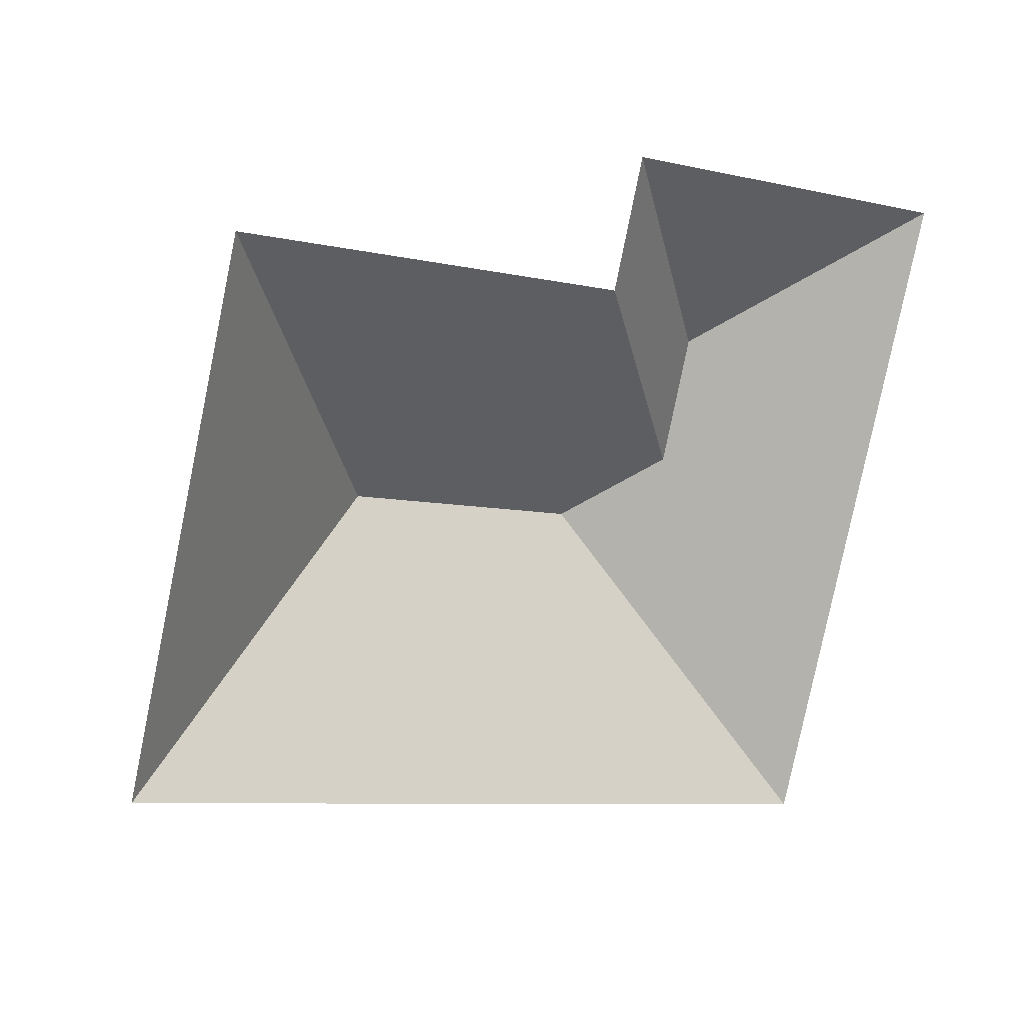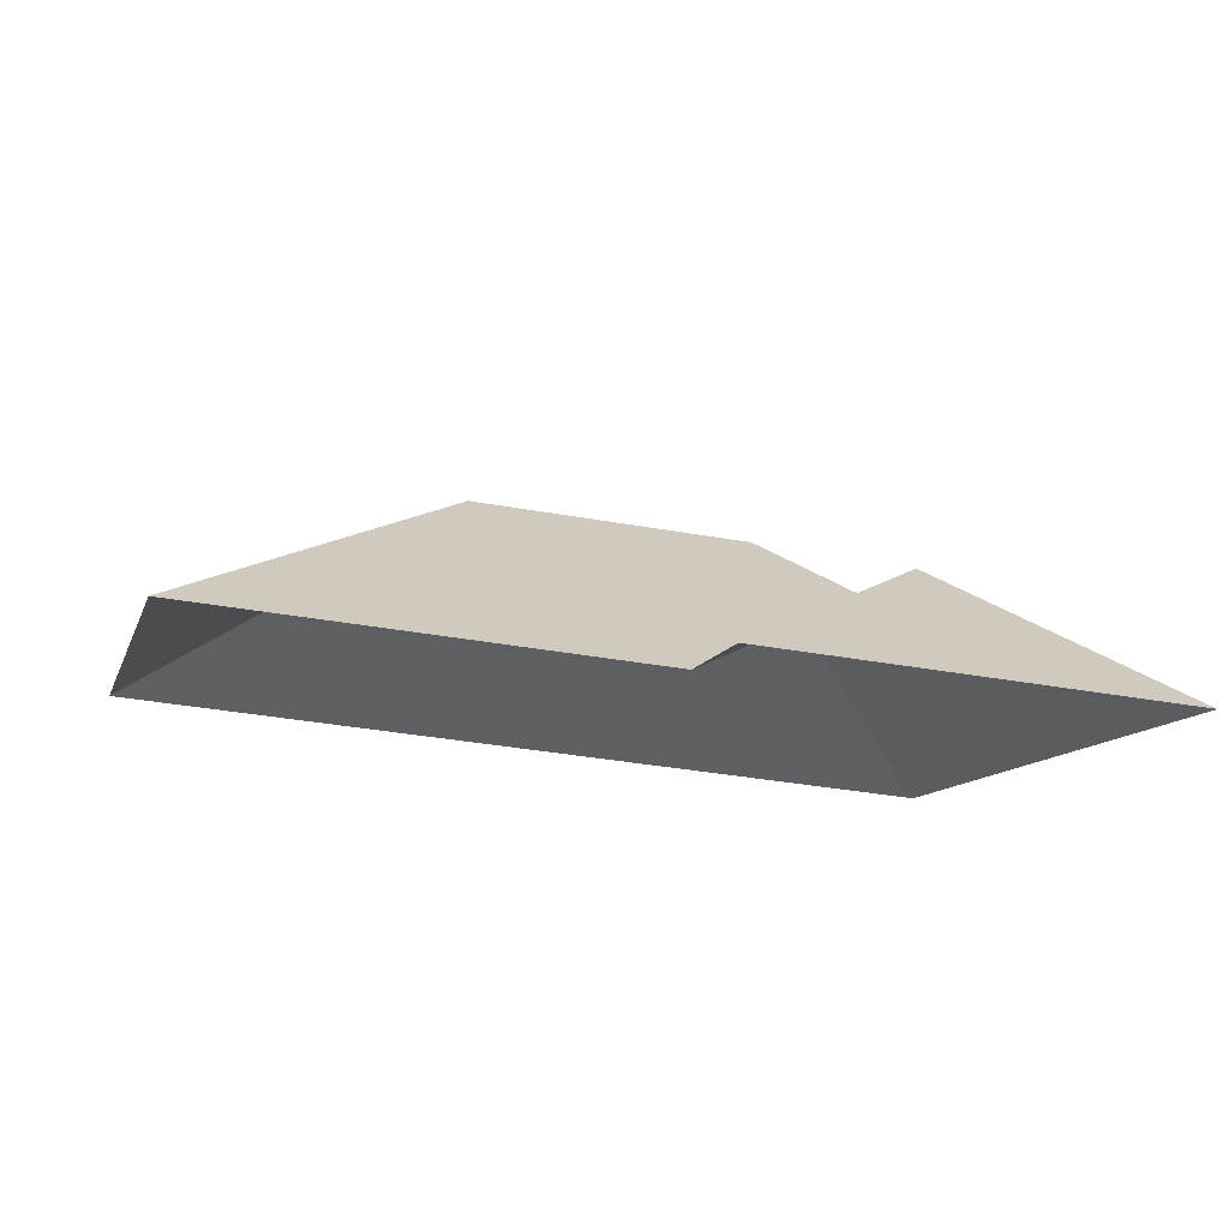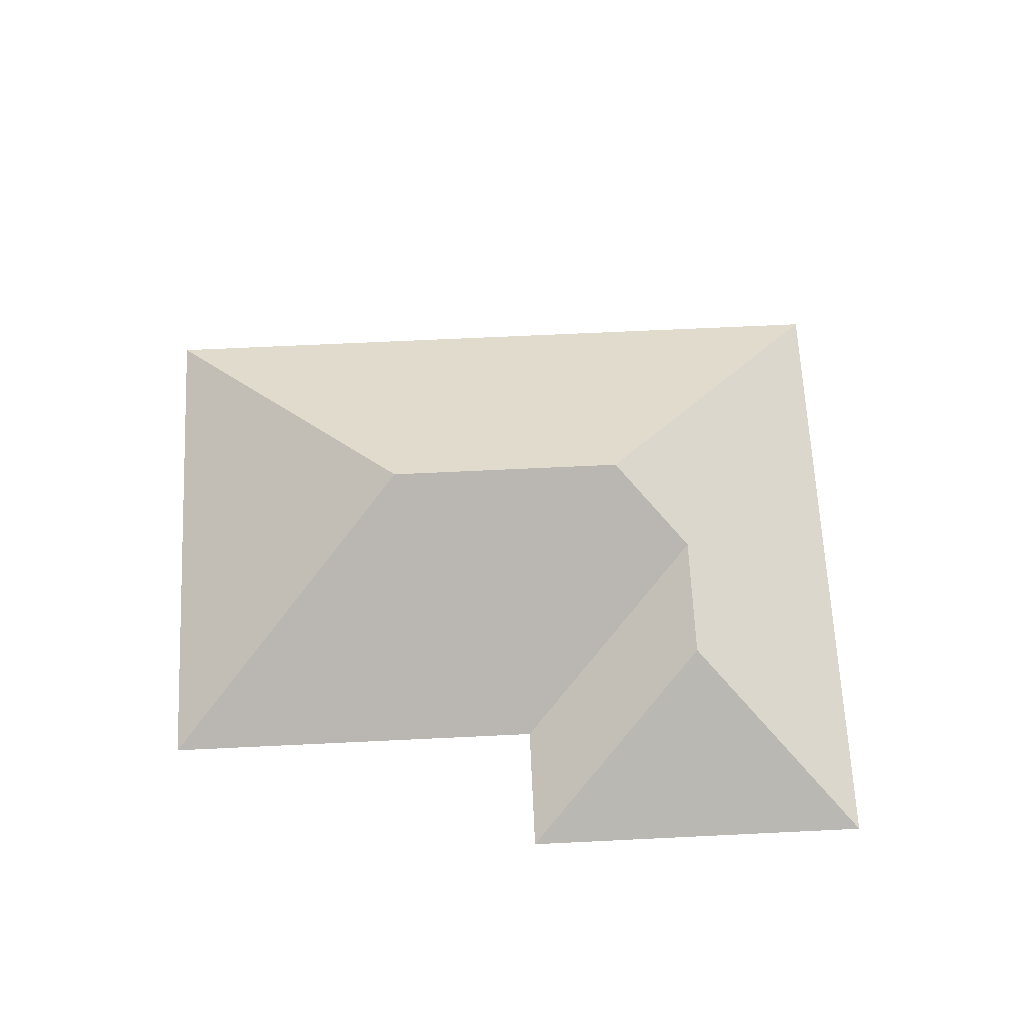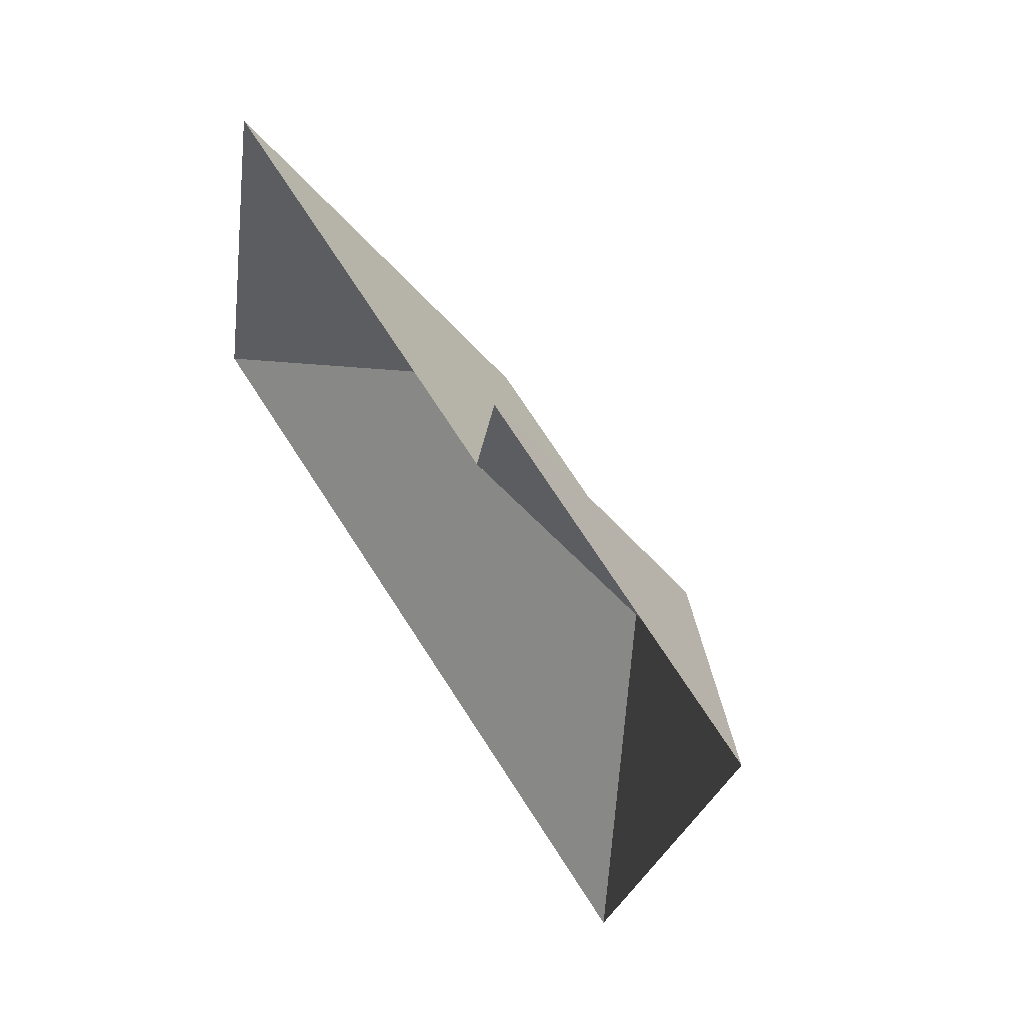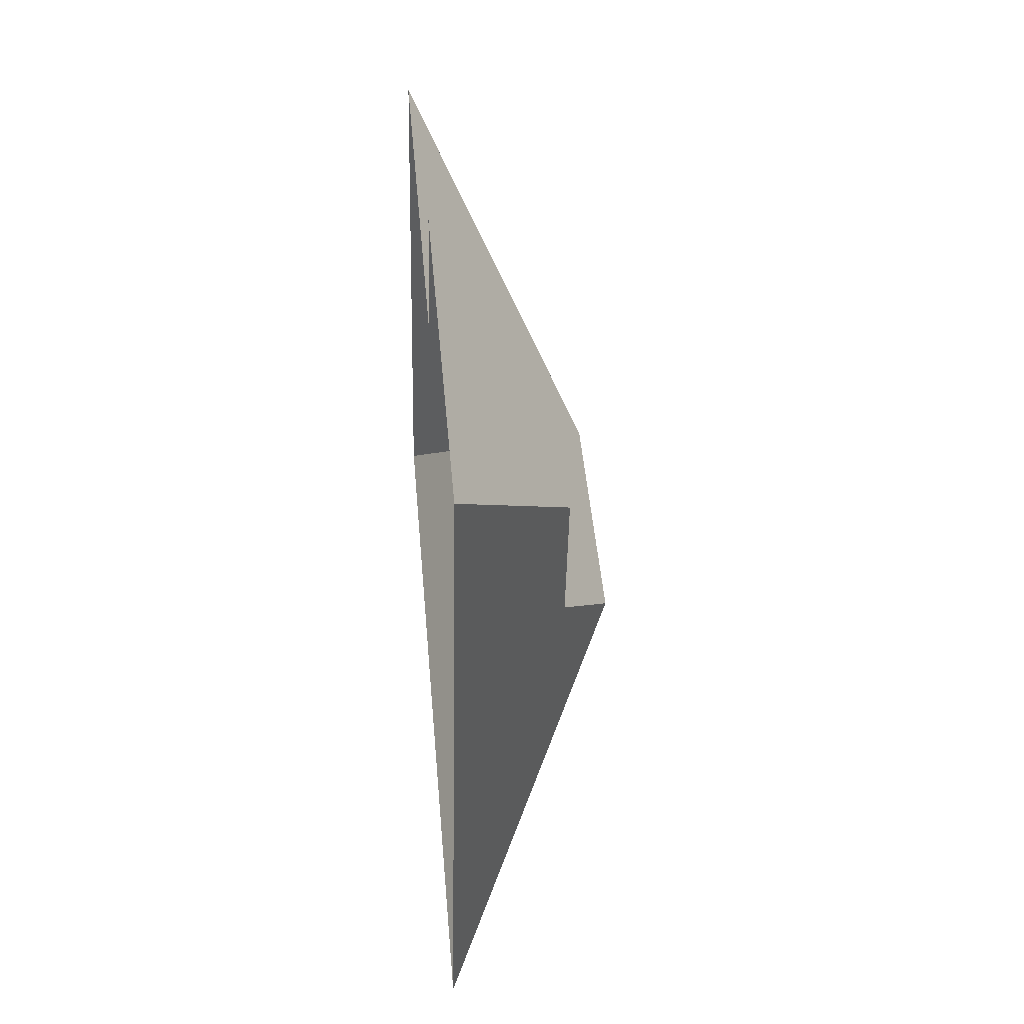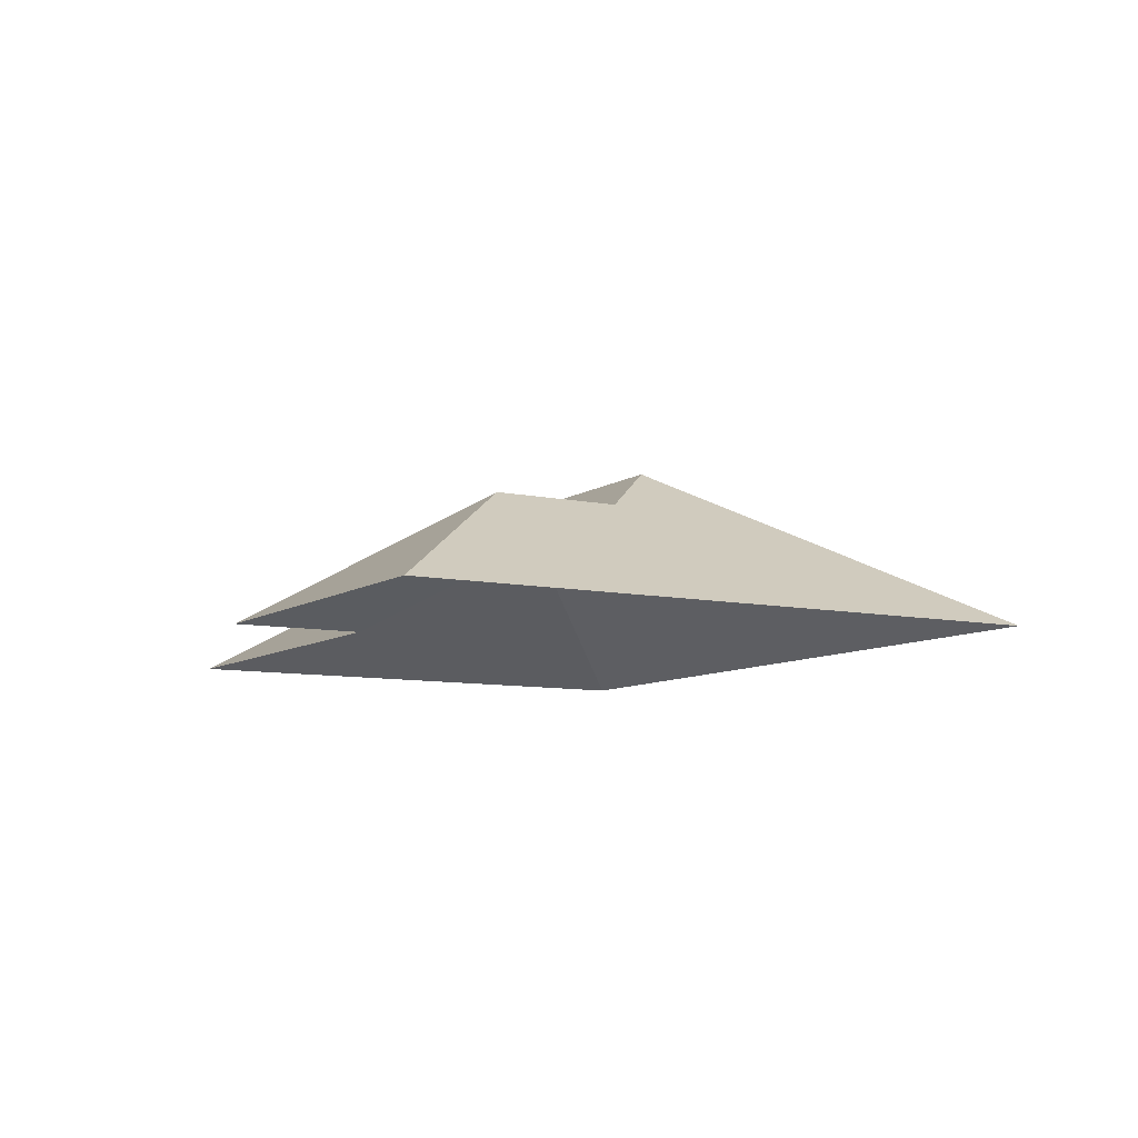
<metadata>
{"format":"obj","ext":"obj","renderer":"f3d","projection":"perspective","resolution":1024,"background":"white","views":[{"elev":17.6,"azim":-31.0,"up":"+Z"},{"elev":78.9,"azim":5.4,"up":"+Z"},{"elev":65.5,"azim":10.8,"up":"+Y"},{"elev":57.2,"azim":55.9,"up":"+Z"},{"elev":30.4,"azim":85.2,"up":"+Z"},{"elev":-8.6,"azim":73.2,"up":"+Y"}]}
</metadata>
<code>
o BK39_500_013028_0006_roof
v 19.69 75 -244.2
v 72.1 75 -27.57
v 155.2 145 -160.9
v 251.6 75 -14.37
v 239 75 -67.85
v 258.3 145 -185.8
v 311.5 123.5 -107.7
v 298.8 123.4 -160.7
v 337.3 75 -321
v 402.6 75 -50.89
v 19.69 0 -244.2
v 72.1 0 -27.57
v 239 0 -67.85
v 251.6 0 -14.37
v 402.6 0 -50.89
v 337.3 0 -321
f 2 5 8 6 3
f 2 1 3
f 1 9 6 3
f 9 10 7 8 6
f 7 4 10
f 4 5 8 7

</code>
